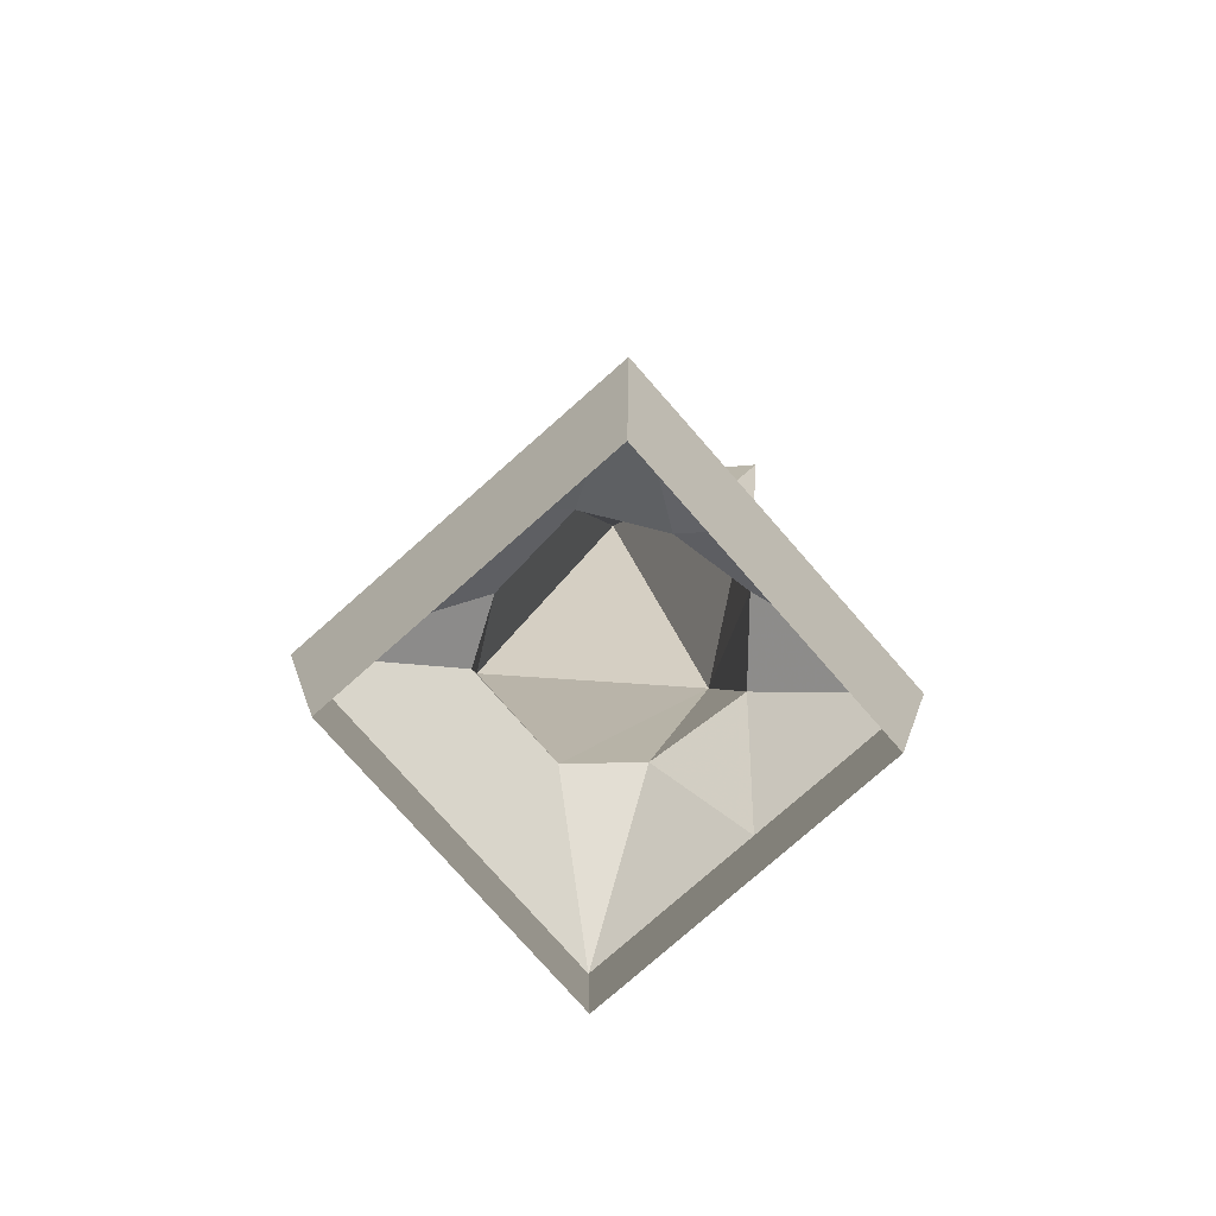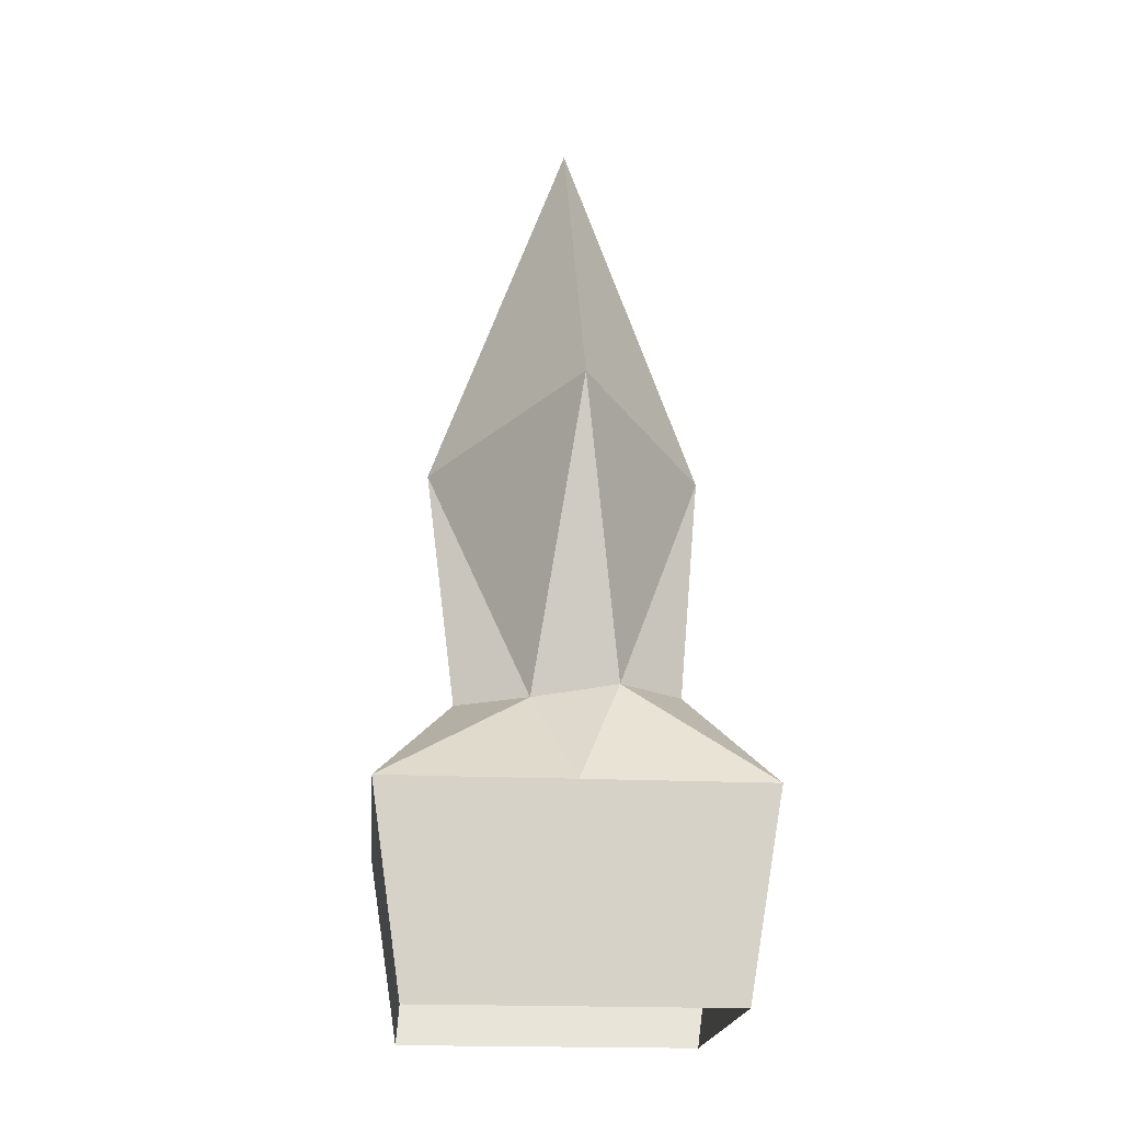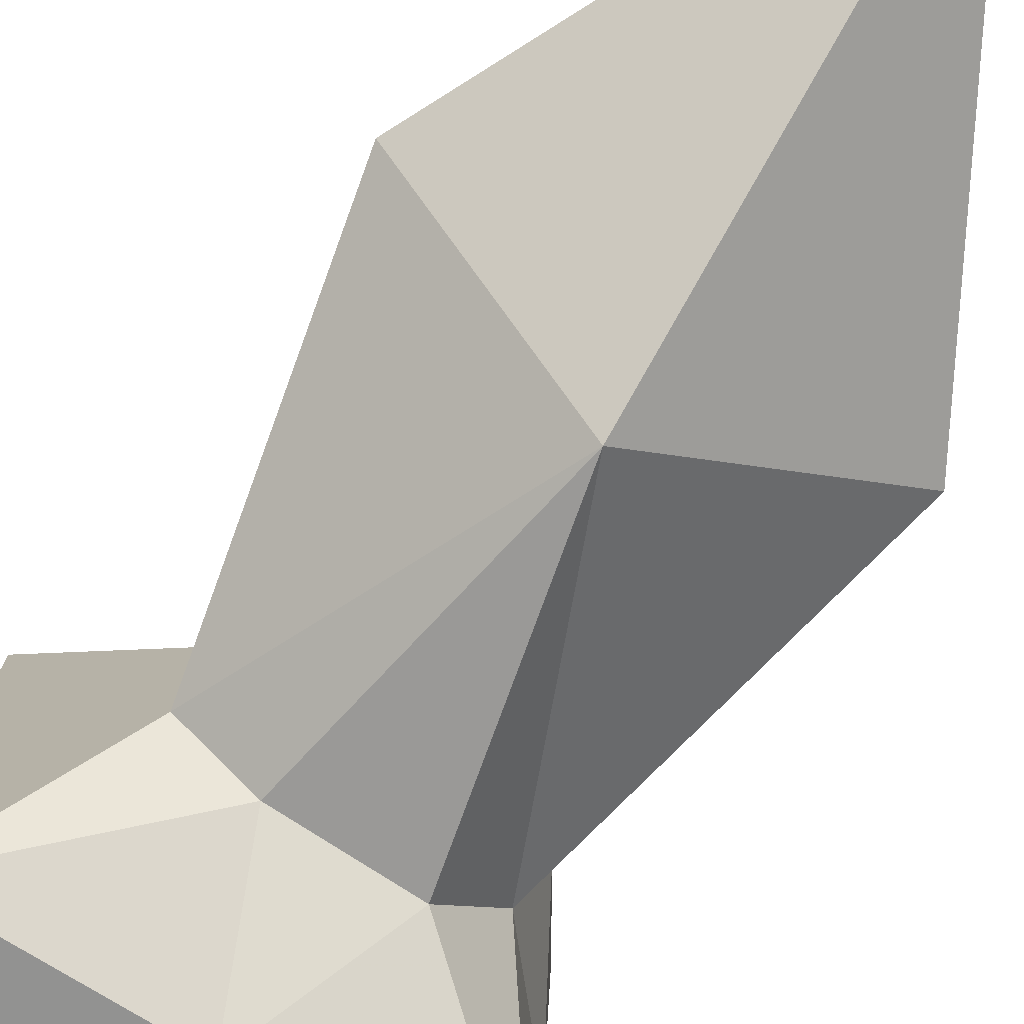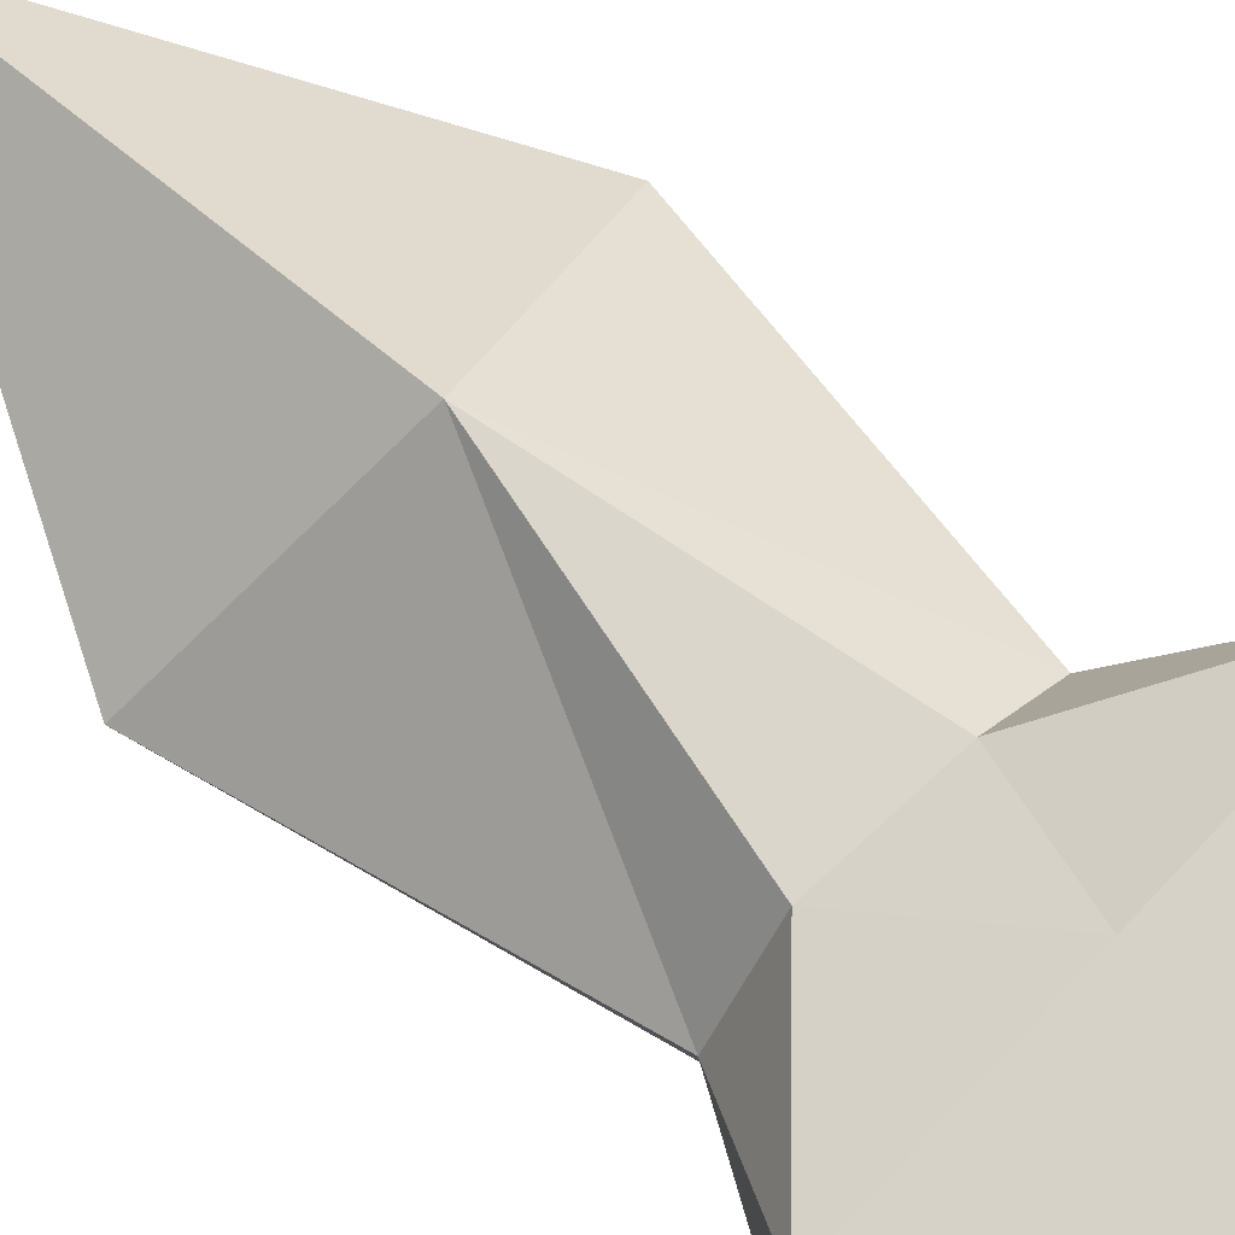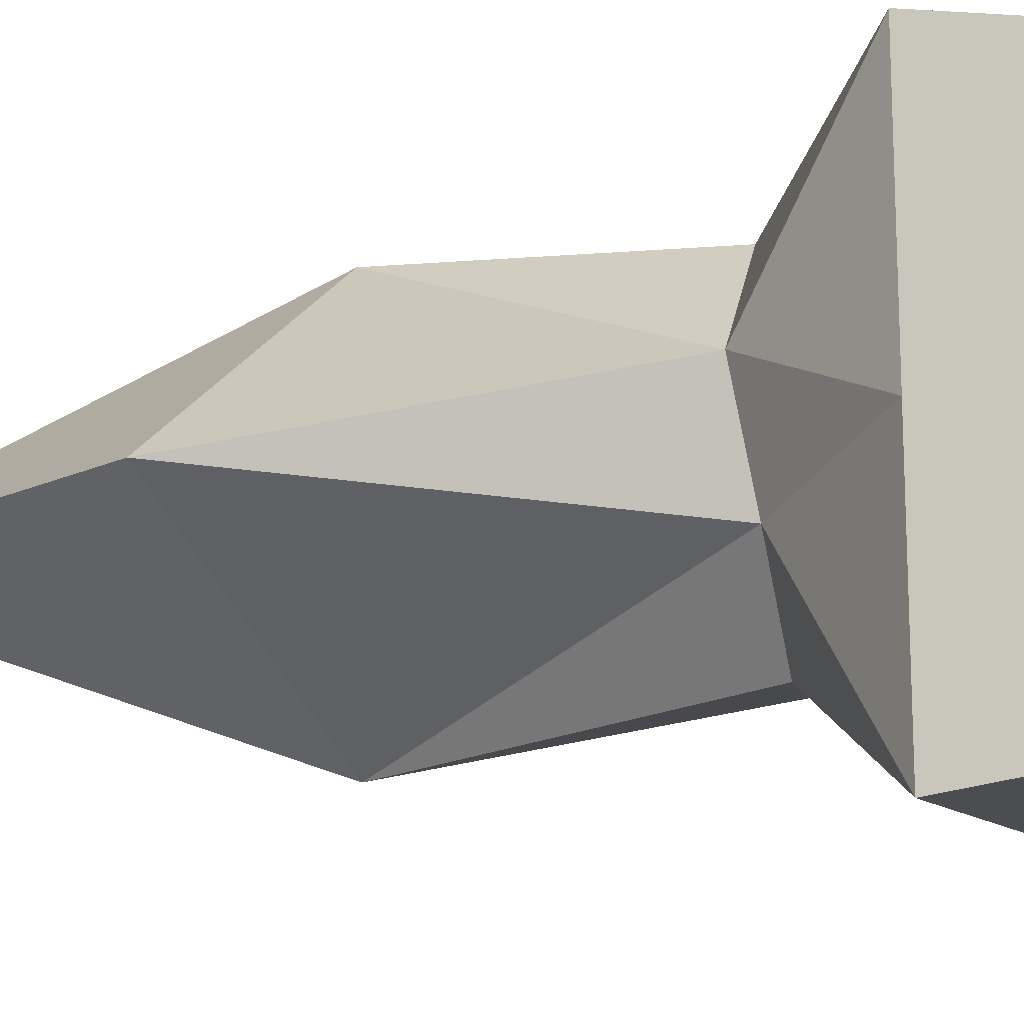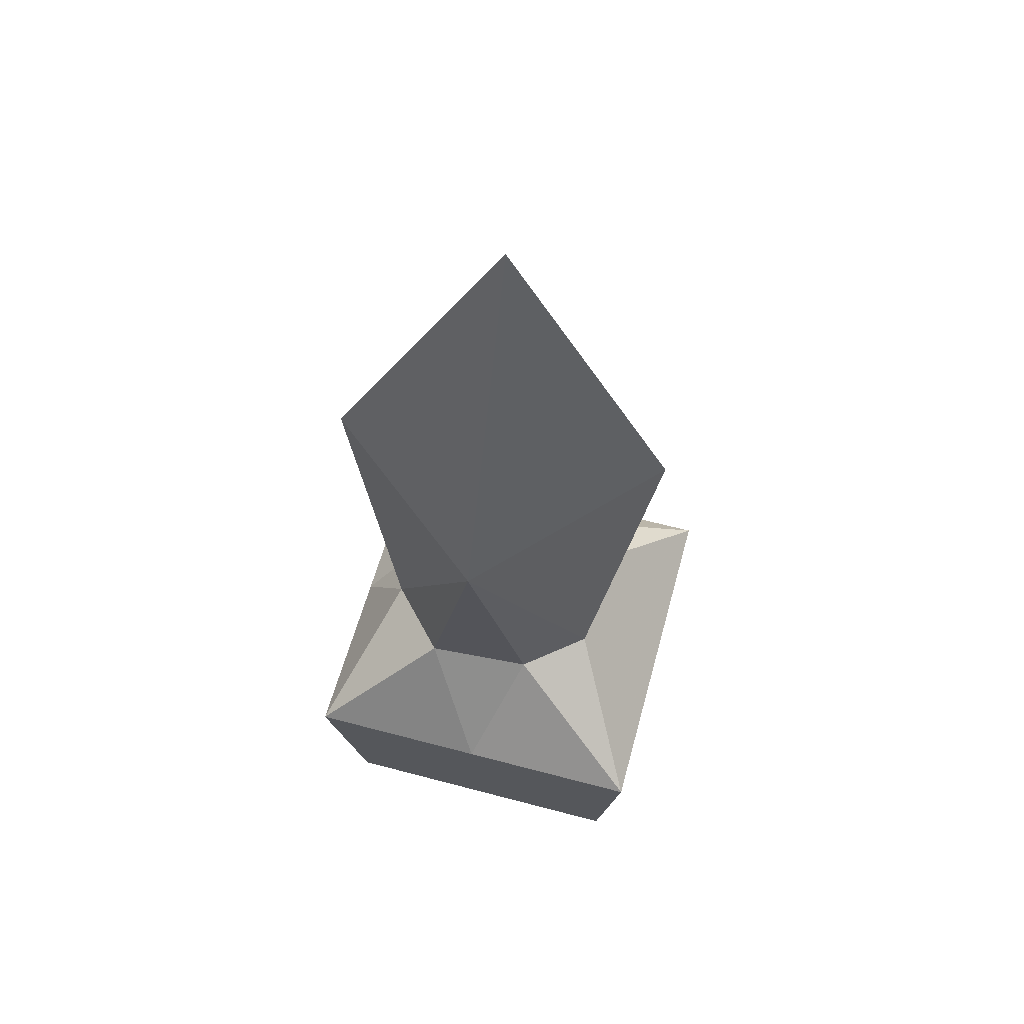
<metadata>
{"format":"obj","ext":"obj","renderer":"f3d","projection":"perspective","resolution":1024,"background":"white","views":[{"elev":-78.5,"azim":-140.8,"up":"+Y"},{"elev":-19.8,"azim":-97.2,"up":"+Y"},{"elev":-73.8,"azim":148.9,"up":"+Z"},{"elev":71.0,"azim":-46.4,"up":"+Z"},{"elev":-12.5,"azim":-66.8,"up":"+Z"},{"elev":60.1,"azim":13.1,"up":"+Y"}]}
</metadata>
<code>
o Cube.004_Cube.003
v -14.72 15.09 13.65
v -5.213 23.65 8.411
v -9.696 23.31 3.089
v -13.65 15.09 -14.72
v -8.207 22.52 -3.298
v -4.201 22.79 -8.585
v 14.72 15.09 -13.65
v 3.491 22.78 -7.625
v 8.05 23.12 -4.587
v 11.41 6e-06 12.31
v 12.31 -3e-06 -11.41
v 14.19 15.09 0.5366
v -1.152 42.57 10.7
v 2.933 23.24 7.974
v 0.006948 42.69 -10.64
v -14.19 15.09 -0.5366
v 0.5366 15.09 -14.19
v 13.65 15.09 14.72
v 7.719 23.12 4.166
v -0.3983 72.16 0.2076
v -14.49 45.83 0.02315
v -11.41 -6e-06 -12.31
v -12.31 3e-06 11.41
v 12.55 46.56 -0.769
v -0.5366 15.09 14.19
f 1 3 16
f 7 8 9
f 15 5 21
f 11 12 10
f 13 2 14
f 18 12 19
f 20 15 21
f 20 24 15
f 10 18 25
f 4 22 16
f 14 2 25
f 2 1 25
f 5 3 21
f 5 16 3
f 8 6 15
f 8 17 6
f 17 4 6
f 19 9 24
f 19 12 9
f 12 7 9
f 20 21 13
f 10 12 18
f 7 11 17
f 24 20 13
f 4 5 6
f 25 23 10
f 22 17 11
f 23 16 22
f 19 13 14
f 9 15 24
f 3 13 21
f 14 18 19
f 1 2 3
f 7 17 8
f 15 6 5
f 11 7 12
f 4 16 5
f 25 1 23
f 22 4 17
f 23 1 16
f 19 24 13
f 9 8 15
f 3 2 13
f 14 25 18

</code>
